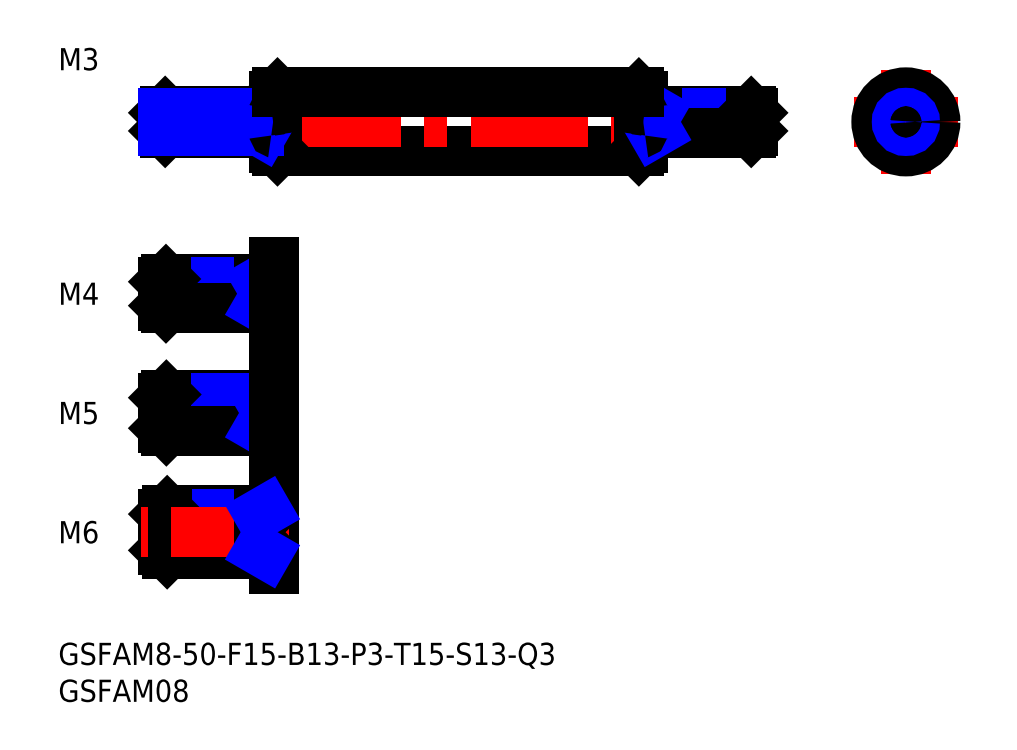
<metadata>
{"format":"dxf","ext":"dxf","renderer":"ezdxf+matplotlib","layout":"modelspace","background":"white","min_lineweight":24,"dpi":150}
</metadata>
<code>
0
SECTION
2
ENTITIES
0
LINE
8
MSM_CONTINUOUS
10
29.21
20
67.14
30
0
11
29.21
21
74.14
31
0
0
INSERT
8
MSM_CONTINUOUS
2
*U25
10
0
20
0
30
0
0
INSERT
8
MSM_CONTINUOUS
2
*U26
10
0
20
0
30
0
0
LINE
8
MSM_CONTINUOUS
10
29.71
20
66.64
30
0
11
78.71
21
66.64
31
0
0
LINE
8
MSM_CONTINUOUS
10
79.21
20
67.14
30
0
11
79.21
21
74.14
31
0
0
LINE
8
MSM_CENTER
10
97.21
20
70.64
30
0
11
11.21
21
70.64
31
0
0
LINE
8
MSM_CONTINUOUS
10
29.71
20
66.64
30
0
11
29.71
21
74.64
31
0
0
LINE
8
MSM_CONTINUOUS
10
78.71
20
66.64
30
0
11
78.71
21
74.64
31
0
0
LINE
8
MSM_CONTINUOUS
10
29.71
20
74.64
30
0
11
29.21
21
74.14
31
0
0
LINE
8
MSM_CONTINUOUS
10
78.71
20
66.64
30
0
11
79.21
21
67.14
31
0
0
LINE
8
MSM_CONTINUOUS
10
29.71
20
66.64
30
0
11
29.21
21
67.14
31
0
0
LINE
8
MSM_CONTINUOUS
10
78.71
20
74.64
30
0
11
79.21
21
74.14
31
0
0
LINE
8
MSM_CENTER
10
121.9
20
70.64
30
0
11
107.9
21
70.64
31
0
0
LINE
8
MSM_CENTER
10
114.9
20
63.64
30
0
11
114.9
21
77.64
31
0
0
CIRCLE
8
MSM_CONTINUOUS
10
114.9
20
70.64
30
0
40
4
0
CIRCLE
8
MSM_CONTINUOUS
10
114.9
20
70.64
30
0
40
3.5
0
CIRCLE
8
MSM_CONTINUOUS
10
114.9
20
70.64
30
0
40
1.5
0
CIRCLE
8
MSM_NARROW
10
114.9
20
70.64
30
0
40
1.23
0
LINE
8
MSM_CONTINUOUS
10
79.51
20
72.14
30
0
11
93.94
21
72.14
31
0
0
LINE
8
MSM_NARROW
10
81.21
20
71.86
30
0
11
94.21
21
71.86
31
0
0
LINE
8
MSM_NARROW
10
81.21
20
69.41
30
0
11
94.21
21
69.41
31
0
0
LINE
8
MSM_CONTINUOUS
10
79.51
20
69.14
30
0
11
93.94
21
69.14
31
0
0
LINE
8
MSM_CONTINUOUS
10
94.21
20
69.41
30
0
11
94.21
21
71.86
31
0
0
LINE
8
MSM_CONTINUOUS
10
94.21
20
71.86
30
0
11
93.94
21
72.14
31
0
0
LINE
8
MSM_CONTINUOUS
10
93.94
20
72.14
30
0
11
93.94
21
69.14
31
0
0
LINE
8
MSM_CONTINUOUS
10
93.94
20
69.14
30
0
11
94.21
21
69.41
31
0
0
LINE
8
MSM_CONTINUOUS
10
81.21
20
69.14
30
0
11
81.21
21
72.14
31
0
0
LINE
8
MSM_NARROW
10
80.75
20
72.14
30
0
11
81.21
21
71.86
31
0
0
LINE
8
MSM_NARROW
10
80.75
20
69.14
30
0
11
81.21
21
69.41
31
0
0
LINE
8
MSM_CONTINUOUS
10
28.91
20
72.14
30
0
11
14.48
21
72.14
31
0
0
LINE
8
MSM_CONTINUOUS
10
28.91
20
69.14
30
0
11
14.48
21
69.14
31
0
0
LINE
8
MSM_CONTINUOUS
10
14.21
20
69.41
30
0
11
14.21
21
71.86
31
0
0
LINE
8
MSM_CONTINUOUS
10
14.21
20
71.86
30
0
11
14.48
21
72.14
31
0
0
LINE
8
MSM_CONTINUOUS
10
14.48
20
72.14
30
0
11
14.48
21
69.14
31
0
0
LINE
8
MSM_CONTINUOUS
10
14.48
20
69.14
30
0
11
14.21
21
69.41
31
0
0
LINE
8
MSM_CONTINUOUS
10
27.21
20
69.14
30
0
11
27.21
21
72.14
31
0
0
LINE
8
MSM_NARROW
10
27.21
20
69.41
30
0
11
14.21
21
69.41
31
0
0
LINE
8
MSM_NARROW
10
27.21
20
71.86
30
0
11
14.21
21
71.86
31
0
0
LINE
8
MSM_NARROW
10
27.68
20
72.14
30
0
11
27.21
21
71.86
31
0
0
LINE
8
MSM_NARROW
10
27.68
20
69.14
30
0
11
27.21
21
69.41
31
0
0
ARC
8
MSM_CONTINUOUS
10
28.91
20
72.44
30
0
40
0.3
50
270
51
0
0
ARC
8
MSM_CONTINUOUS
10
28.91
20
68.84
30
0
40
0.3
50
0
51
90
0
ARC
8
MSM_CONTINUOUS
10
79.51
20
68.84
30
0
40
0.3
50
90
51
180
0
ARC
8
MSM_CONTINUOUS
10
79.51
20
72.44
30
0
40
0.3
50
180
51
270
0
LINE
8
MSM_CENTER
10
31.21
20
47.34
30
0
11
11.21
21
47.34
31
0
0
LINE
8
MSM_CONTINUOUS
10
28.91
20
49.34
30
0
11
14.59
21
49.34
31
0
0
LINE
8
MSM_NARROW
10
27.21
20
48.96
30
0
11
14.21
21
48.96
31
0
0
LINE
8
MSM_NARROW
10
27.21
20
45.71
30
0
11
14.21
21
45.71
31
0
0
LINE
8
MSM_CONTINUOUS
10
28.91
20
45.34
30
0
11
14.59
21
45.34
31
0
0
LINE
8
MSM_CONTINUOUS
10
14.21
20
45.71
30
0
11
14.21
21
48.96
31
0
0
LINE
8
MSM_CONTINUOUS
10
14.21
20
48.96
30
0
11
14.59
21
49.34
31
0
0
LINE
8
MSM_CONTINUOUS
10
14.59
20
49.34
30
0
11
14.59
21
45.34
31
0
0
LINE
8
MSM_CONTINUOUS
10
14.59
20
45.34
30
0
11
14.21
21
45.71
31
0
0
ARC
8
MSM_CONTINUOUS
10
28.91
20
33.97
30
0
40
0.3
50
270
51
0
0
LINE
8
MSM_CONTINUOUS
10
27.21
20
28.67
30
0
11
27.21
21
33.67
31
0
0
ARC
8
MSM_CONTINUOUS
10
28.91
20
28.37
30
0
40
0.3
50
0
51
90
0
LINE
8
MSM_CENTER
10
31.21
20
31.17
30
0
11
11.21
21
31.17
31
0
0
LINE
8
MSM_CONTINUOUS
10
28.91
20
33.67
30
0
11
14.65
21
33.67
31
0
0
LINE
8
MSM_NARROW
10
27.21
20
33.23
30
0
11
14.21
21
33.23
31
0
0
LINE
8
MSM_NARROW
10
27.21
20
29.1
30
0
11
14.21
21
29.1
31
0
0
LINE
8
MSM_CONTINUOUS
10
28.91
20
28.67
30
0
11
14.65
21
28.67
31
0
0
LINE
8
MSM_CONTINUOUS
10
14.21
20
29.1
30
0
11
14.21
21
33.23
31
0
0
LINE
8
MSM_CONTINUOUS
10
14.21
20
33.23
30
0
11
14.65
21
33.67
31
0
0
LINE
8
MSM_CONTINUOUS
10
14.65
20
33.67
30
0
11
14.65
21
28.67
31
0
0
LINE
8
MSM_CONTINUOUS
10
14.65
20
28.67
30
0
11
14.21
21
29.1
31
0
0
LINE
8
MSM_CONTINUOUS
10
27.21
20
45.34
30
0
11
27.21
21
49.34
31
0
0
LINE
8
MSM_NARROW
10
27.87
20
49.34
30
0
11
27.21
21
48.96
31
0
0
LINE
8
MSM_NARROW
10
27.87
20
45.34
30
0
11
27.21
21
45.71
31
0
0
ARC
8
MSM_CONTINUOUS
10
28.91
20
49.64
30
0
40
0.3
50
270
51
0
0
ARC
8
MSM_CONTINUOUS
10
28.91
20
45.04
30
0
40
0.3
50
0
51
90
0
LINE
8
MSM_NARROW
10
27.96
20
33.67
30
0
11
27.21
21
33.23
31
0
0
LINE
8
MSM_NARROW
10
27.96
20
28.67
30
0
11
27.21
21
29.1
31
0
0
TEXT
8
MSM_PART_NUMBER
10
0
20
45.84
30
0
40
3
1
M4
0
TEXT
8
MSM_PART_NUMBER
10
0
20
29.67
30
0
40
3
1
M5
0
LINE
8
MSM_CONTINUOUS
10
29.21
20
10
30
0
11
29.21
21
51.64
31
0
0
TEXT
8
MSM_PART_NUMBER
10
1.8e-15
20
77.64
30
0
40
3
1
M3
0
LINE
8
MSM_CONTINUOUS
10
29.71
20
74.64
30
0
11
78.71
21
74.64
31
0
0
LINE
8
MSM_CONTINUOUS
10
28.91
20
18
30
0
11
14.76
21
18
31
0
0
LINE
8
MSM_NARROW
10
27.21
20
17.46
30
0
11
14.21
21
17.46
31
0
0
LINE
8
MSM_NARROW
10
27.21
20
12.54
30
0
11
14.21
21
12.54
31
0
0
LINE
8
MSM_CONTINUOUS
10
28.91
20
12
30
0
11
14.76
21
12
31
0
0
LINE
8
MSM_CONTINUOUS
10
14.21
20
17.46
30
0
11
14.21
21
12.54
31
0
0
LINE
8
MSM_CONTINUOUS
10
14.21
20
17.46
30
0
11
14.76
21
18
31
0
0
LINE
8
MSM_CONTINUOUS
10
14.76
20
18
30
0
11
14.76
21
12
31
0
0
LINE
8
MSM_CONTINUOUS
10
14.76
20
12
30
0
11
14.21
21
12.54
31
0
0
LINE
8
MSM_CENTER
10
31.21
20
15
30
0
11
11.21
21
15
31
0
0
LINE
8
MSM_CONTINUOUS
10
27.21
20
12
30
0
11
27.21
21
18
31
0
0
ARC
8
MSM_CONTINUOUS
10
28.91
20
11.7
30
0
40
0.3
50
0
51
90
0
ARC
8
MSM_CONTINUOUS
10
28.91
20
18.3
30
0
40
0.3
50
270
51
0
0
LINE
8
MSM_NARROW
10
28.15
20
12
30
0
11
27.21
21
12.54
31
0
0
LINE
8
MSM_NARROW
10
28.15
20
18
30
0
11
27.21
21
17.46
31
0
0
TEXT
8
MSM_PART_NUMBER
10
0
20
13.5
30
0
40
3
1
M6
0
ENDSEC
0
EOF

</code>
